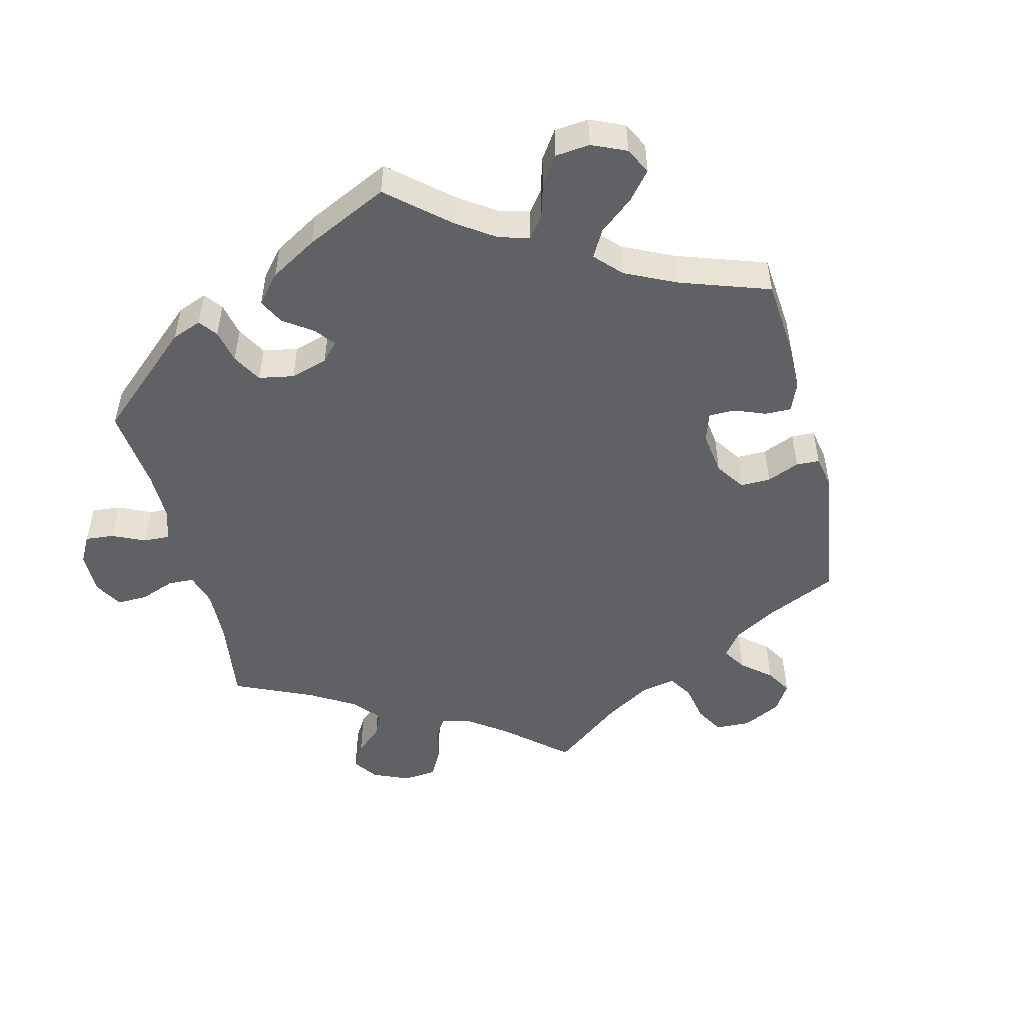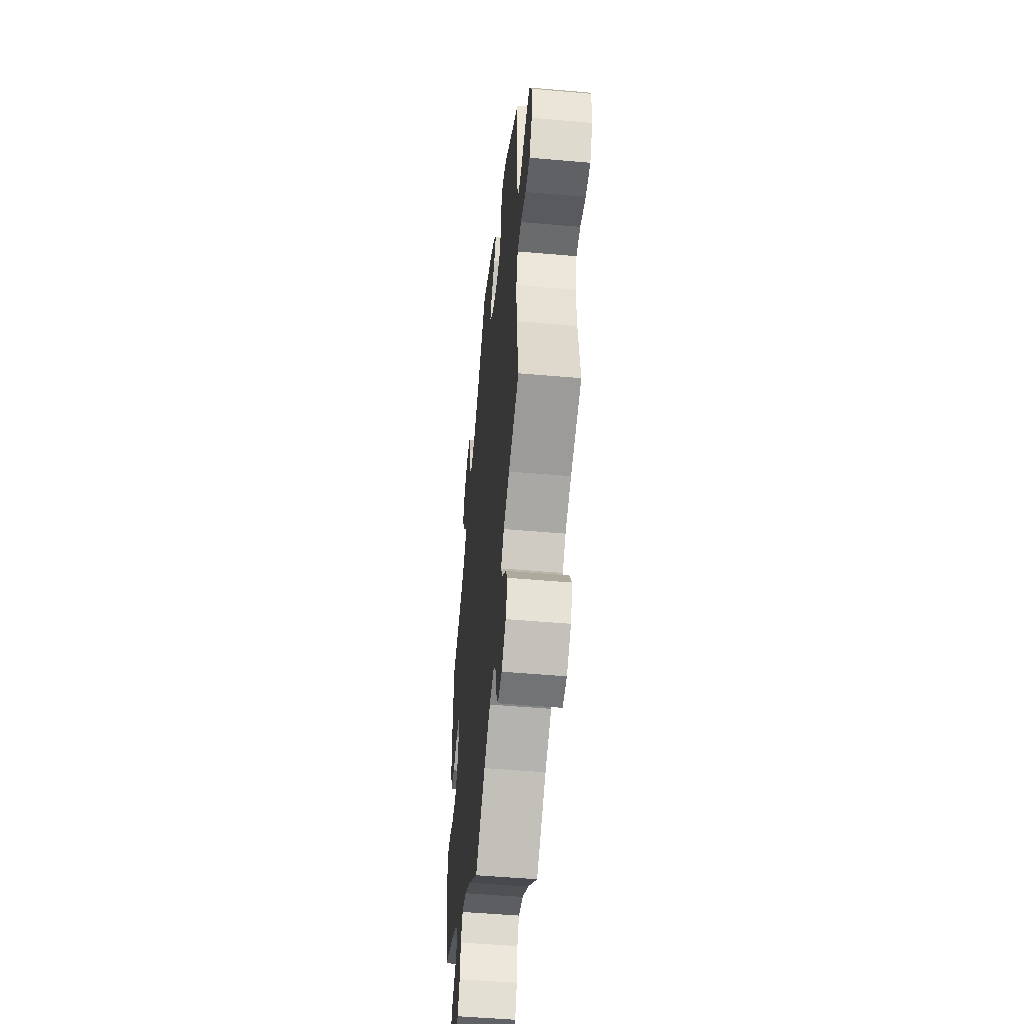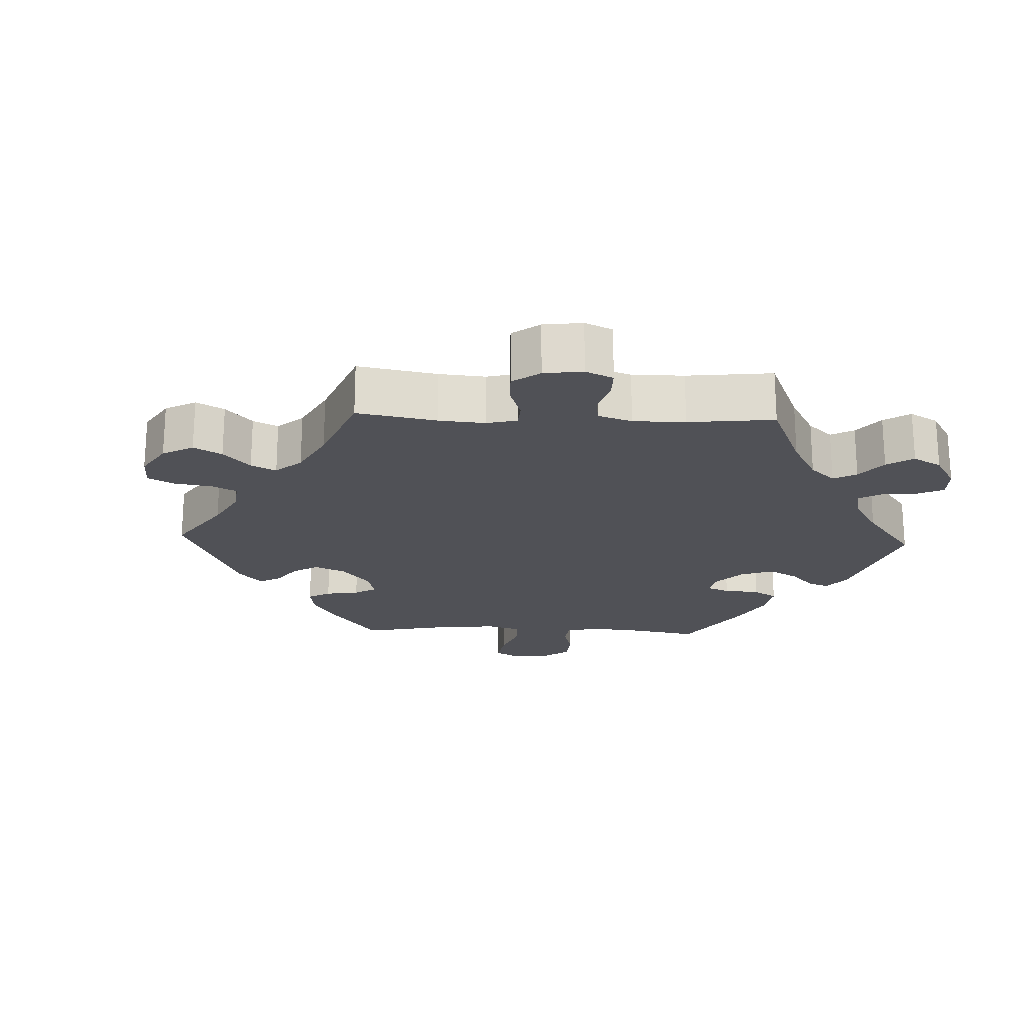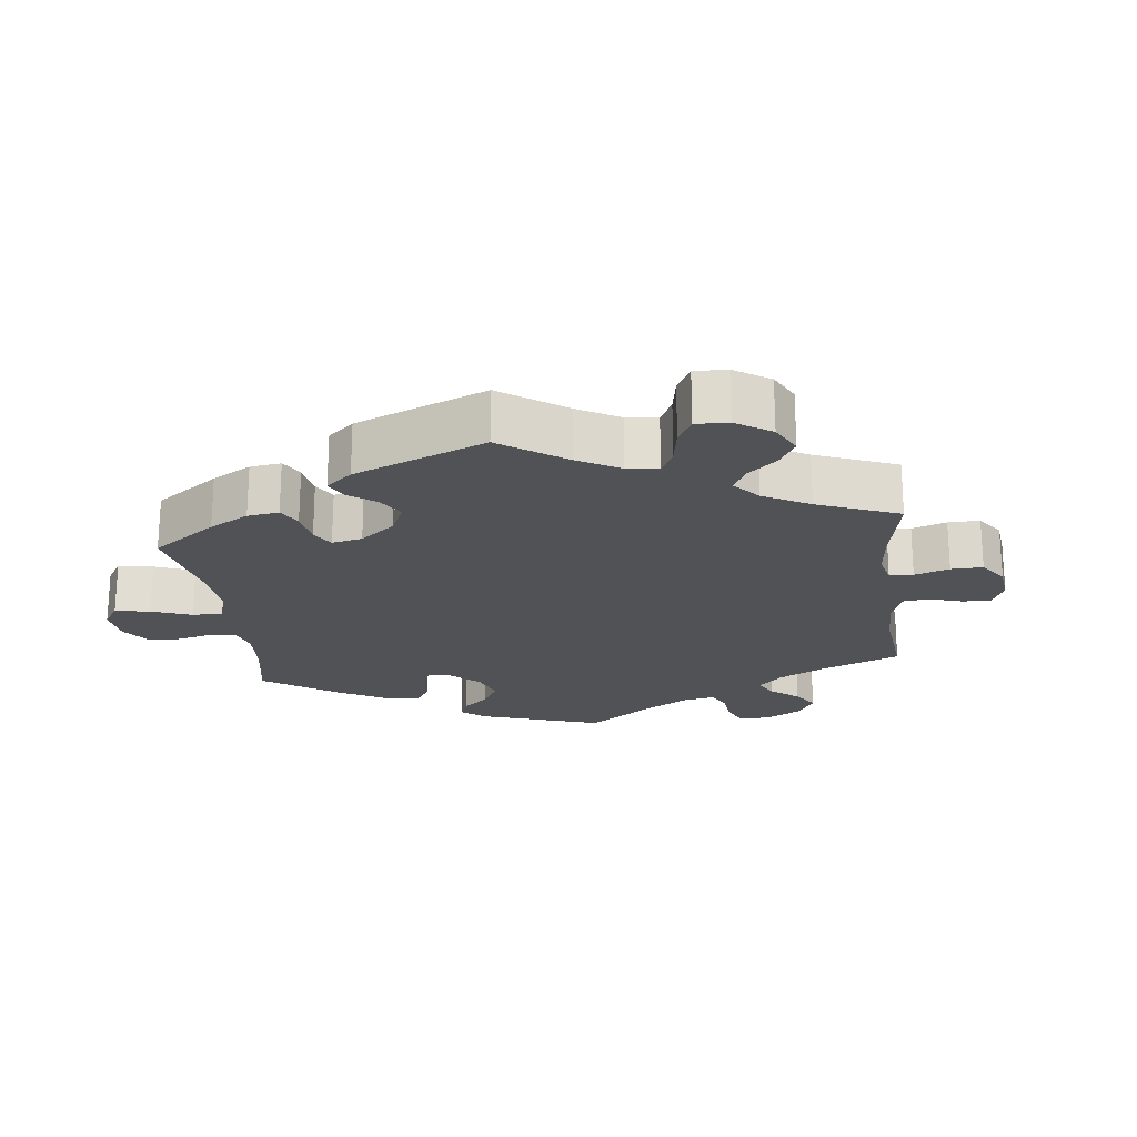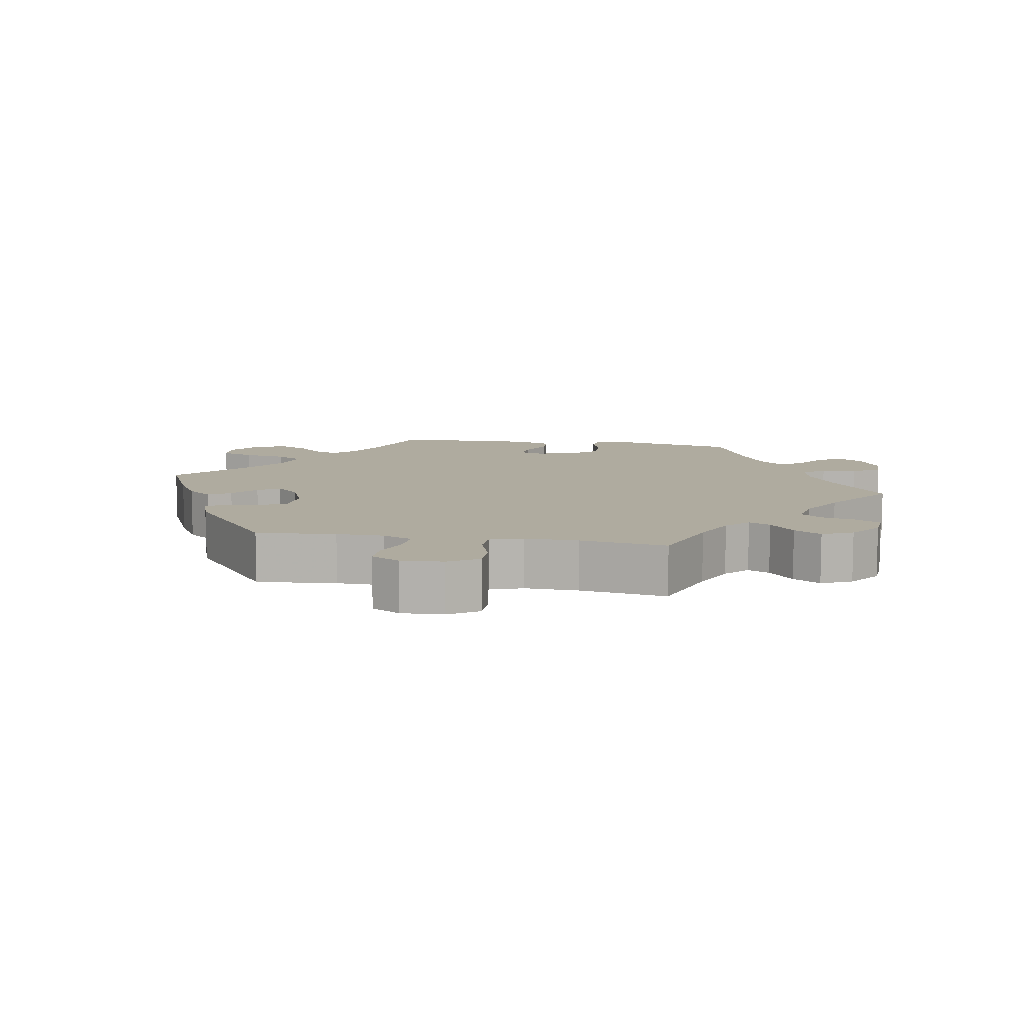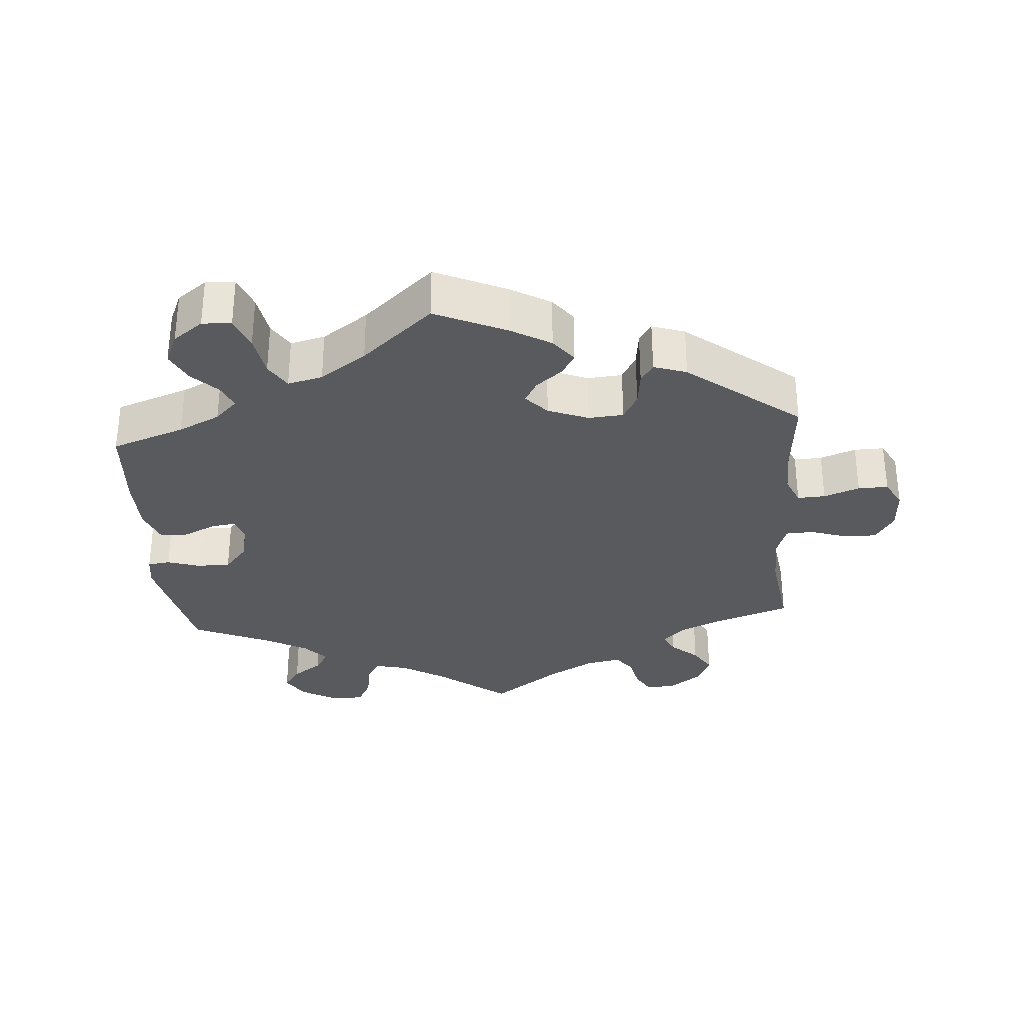
<metadata>
{"format":"obj","ext":"obj","renderer":"f3d","projection":"perspective","resolution":1024,"background":"white","views":[{"elev":-50.0,"azim":-46.3,"up":"+Y"},{"elev":-50.4,"azim":84.5,"up":"+Z"},{"elev":-20.5,"azim":147.7,"up":"+Y"},{"elev":-21.1,"azim":66.9,"up":"+Y"},{"elev":9.6,"azim":99.7,"up":"+Y"},{"elev":-31.2,"azim":4.4,"up":"+Y"}]}
</metadata>
<code>
v 0.102 0.07 0.531
v 0.158 0.07 0.498
v 0.186 0.07 0.462
v 0.167 0.07 0.43
v 0.129 0.07 0.399
v 0.111 0.07 0.367
v 0.141 0.07 0.334
v 0.199 0.07 0.311
v 0.249 0.07 0.315
v 0.27 0.07 0.353
v 0.276 0.07 0.403
v 0.294 0.07 0.431
v 0.341 0.07 0.415
v 0.501 0.07 0.29
v 0.491 0.07 0.176
v 0.492 0.07 0.108
v 0.51 0.07 0.066
v 0.55 0.07 0.068
v 0.601 0.07 0.087
v 0.644 0.07 0.088
v 0.666 0.07 0.047
v 0.663 0.07 -0.014
v 0.636 0.07 -0.057
v 0.59 0.07 -0.057
v 0.537 0.07 -0.039
v 0.497 0.07 -0.041
v 0.481 0.07 -0.088
v 0.483 0.07 -0.164
v 0.501 0.07 -0.289
v 0.392 0.07 -0.327
v 0.331 0.07 -0.355
v 0.299 0.07 -0.386
v 0.314 0.07 -0.417
v 0.353 0.07 -0.452
v 0.377 0.07 -0.491
v 0.357 0.07 -0.535
v 0.312 0.07 -0.569
v 0.269 0.07 -0.573
v 0.249 0.07 -0.538
v 0.238 0.07 -0.488
v 0.215 0.07 -0.458
v 0.165 0.07 -0.468
v 0.1 0.07 -0.505
v 0 0.07 -0.578
v -0.099 0.07 -0.501
v -0.163 0.07 -0.461
v -0.21 0.07 -0.45
v -0.23 0.07 -0.482
v -0.238 0.07 -0.533
v -0.259 0.07 -0.573
v -0.306 0.07 -0.573
v -0.358 0.07 -0.543
v -0.382 0.07 -0.504
v -0.358 0.07 -0.47
v -0.316 0.07 -0.44
v -0.296 0.07 -0.408
v -0.327 0.07 -0.373
v -0.389 0.07 -0.338
v -0.5 0.07 -0.289
v -0.538 0.07 -0.105
v -0.531 0.07 -0.06
v -0.499 0.07 -0.056
v -0.452 0.07 -0.071
v -0.404 0.07 -0.071
v -0.371 0.07 -0.032
v -0.358 0.07 0.022
v -0.369 0.07 0.056
v -0.404 0.07 0.051
v -0.451 0.07 0.029
v -0.491 0.07 0.031
v -0.509 0.07 0.081
v -0.51 0.07 0.159
v -0.5 0.07 0.289
v -0.395 0.07 0.326
v -0.335 0.07 0.355
v -0.303 0.07 0.387
v -0.318 0.07 0.422
v -0.354 0.07 0.459
v -0.375 0.07 0.502
v -0.355 0.07 0.547
v -0.312 0.07 0.579
v -0.27 0.07 0.577
v -0.252 0.07 0.529
v -0.242 0.07 0.468
v -0.219 0.07 0.43
v -0.169 0.07 0.442
v -0.103 0.07 0.488
v -0.001 0.07 0.578
v 0.102 0 0.531
v 0.158 0 0.498
v 0.186 0 0.462
v 0.167 0 0.43
v 0.129 0 0.399
v 0.111 0 0.367
v 0.141 0 0.334
v 0.199 0 0.311
v 0.249 0 0.315
v 0.27 0 0.353
v 0.276 0 0.403
v 0.294 0 0.431
v 0.341 0 0.415
v 0.501 0 0.29
v 0.491 0 0.176
v 0.492 0 0.108
v 0.51 0 0.066
v 0.55 0 0.068
v 0.601 0 0.087
v 0.644 0 0.088
v 0.666 0 0.047
v 0.663 0 -0.014
v 0.636 0 -0.057
v 0.59 0 -0.057
v 0.537 0 -0.039
v 0.497 0 -0.041
v 0.481 0 -0.088
v 0.483 0 -0.164
v 0.501 0 -0.289
v 0.392 0 -0.327
v 0.331 0 -0.355
v 0.299 0 -0.386
v 0.314 0 -0.417
v 0.353 0 -0.452
v 0.377 0 -0.491
v 0.357 0 -0.535
v 0.312 0 -0.569
v 0.269 0 -0.573
v 0.249 0 -0.538
v 0.238 0 -0.488
v 0.215 0 -0.458
v 0.165 0 -0.468
v 0.1 0 -0.505
v 0 0 -0.578
v -0.099 0 -0.501
v -0.163 0 -0.461
v -0.21 0 -0.45
v -0.23 0 -0.482
v -0.238 0 -0.533
v -0.259 0 -0.573
v -0.306 0 -0.573
v -0.358 0 -0.543
v -0.382 0 -0.504
v -0.358 0 -0.47
v -0.316 0 -0.44
v -0.296 0 -0.408
v -0.327 0 -0.373
v -0.389 0 -0.338
v -0.5 0 -0.289
v -0.538 0 -0.105
v -0.531 0 -0.06
v -0.499 0 -0.056
v -0.452 0 -0.071
v -0.404 0 -0.071
v -0.371 0 -0.032
v -0.358 0 0.022
v -0.369 0 0.056
v -0.404 0 0.051
v -0.451 0 0.029
v -0.491 0 0.031
v -0.509 0 0.081
v -0.51 0 0.159
v -0.5 0 0.289
v -0.395 0 0.326
v -0.335 0 0.355
v -0.303 0 0.387
v -0.318 0 0.422
v -0.354 0 0.459
v -0.375 0 0.502
v -0.355 0 0.547
v -0.312 0 0.579
v -0.27 0 0.577
v -0.252 0 0.529
v -0.242 0 0.468
v -0.219 0 0.43
v -0.169 0 0.442
v -0.103 0 0.488
v -0.001 0 0.578
f 87 88 1 2
f 86 87 2 3
f 85 86 3 4
f 81 82 83 84
f 81 84 85
f 80 81 85
f 77 78 79 80
f 76 77 80 85
f 75 76 85 4
f 71 72 73 74
f 68 69 70 71
f 67 68 71 74
f 66 67 74 75
f 60 61 62 63
f 58 59 60 63
f 57 58 63 64
f 56 57 64 65
f 52 53 54 55
f 52 55 56
f 51 52 56
f 48 49 50 51
f 47 48 51 56
f 46 47 56 65
f 43 44 45
f 42 43 45 46
f 41 42 46 65
f 37 38 39 40
f 37 40 41
f 36 37 41
f 33 34 35 36
f 32 33 36 41
f 31 32 41 65
f 28 29 30
f 27 28 30 31
f 26 27 31 65
f 22 23 24 25
f 18 19 20 21
f 17 18 21 22
f 12 13 14 15
f 10 11 12 15
f 9 10 15 16
f 8 9 16 17
f 66 75 4 5
f 65 66 5 6
f 17 22 25 26
f 7 8 17 26
f 7 26 65
f 6 7 65
f 90 89 176 175
f 91 90 175 174
f 92 91 174 173
f 172 171 170 169
f 173 172 169
f 173 169 168
f 168 167 166 165
f 173 168 165 164
f 92 173 164 163
f 162 161 160 159
f 159 158 157 156
f 162 159 156 155
f 163 162 155 154
f 151 150 149 148
f 151 148 147 146
f 152 151 146 145
f 153 152 145 144
f 143 142 141 140
f 144 143 140
f 144 140 139
f 139 138 137 136
f 144 139 136 135
f 153 144 135 134
f 133 132 131
f 134 133 131 130
f 153 134 130 129
f 128 127 126 125
f 129 128 125
f 129 125 124
f 124 123 122 121
f 129 124 121 120
f 153 129 120 119
f 118 117 116
f 119 118 116 115
f 153 119 115 114
f 113 112 111 110
f 109 108 107 106
f 110 109 106 105
f 103 102 101 100
f 103 100 99 98
f 104 103 98 97
f 105 104 97 96
f 93 92 163 154
f 94 93 154 153
f 114 113 110 105
f 114 105 96 95
f 153 114 95
f 153 95 94
f 1 89 90 2
f 2 90 91 3
f 3 91 92 4
f 4 92 93 5
f 5 93 94 6
f 6 94 95 7
f 7 95 96 8
f 8 96 97 9
f 9 97 98 10
f 10 98 99 11
f 11 99 100 12
f 12 100 101 13
f 13 101 102 14
f 14 102 103 15
f 15 103 104 16
f 16 104 105 17
f 17 105 106 18
f 18 106 107 19
f 19 107 108 20
f 20 108 109 21
f 21 109 110 22
f 22 110 111 23
f 23 111 112 24
f 24 112 113 25
f 25 113 114 26
f 26 114 115 27
f 27 115 116 28
f 28 116 117 29
f 29 117 118 30
f 30 118 119 31
f 31 119 120 32
f 32 120 121 33
f 33 121 122 34
f 34 122 123 35
f 35 123 124 36
f 36 124 125 37
f 37 125 126 38
f 38 126 127 39
f 39 127 128 40
f 40 128 129 41
f 41 129 130 42
f 42 130 131 43
f 43 131 132 44
f 44 132 133 45
f 45 133 134 46
f 46 134 135 47
f 47 135 136 48
f 48 136 137 49
f 49 137 138 50
f 50 138 139 51
f 51 139 140 52
f 52 140 141 53
f 53 141 142 54
f 54 142 143 55
f 55 143 144 56
f 56 144 145 57
f 57 145 146 58
f 58 146 147 59
f 59 147 148 60
f 60 148 149 61
f 61 149 150 62
f 62 150 151 63
f 63 151 152 64
f 64 152 153 65
f 65 153 154 66
f 66 154 155 67
f 67 155 156 68
f 68 156 157 69
f 69 157 158 70
f 70 158 159 71
f 71 159 160 72
f 72 160 161 73
f 73 161 162 74
f 74 162 163 75
f 75 163 164 76
f 76 164 165 77
f 77 165 166 78
f 78 166 167 79
f 79 167 168 80
f 80 168 169 81
f 81 169 170 82
f 82 170 171 83
f 83 171 172 84
f 84 172 173 85
f 85 173 174 86
f 86 174 175 87
f 87 175 176 88
f 88 176 89 1

</code>
